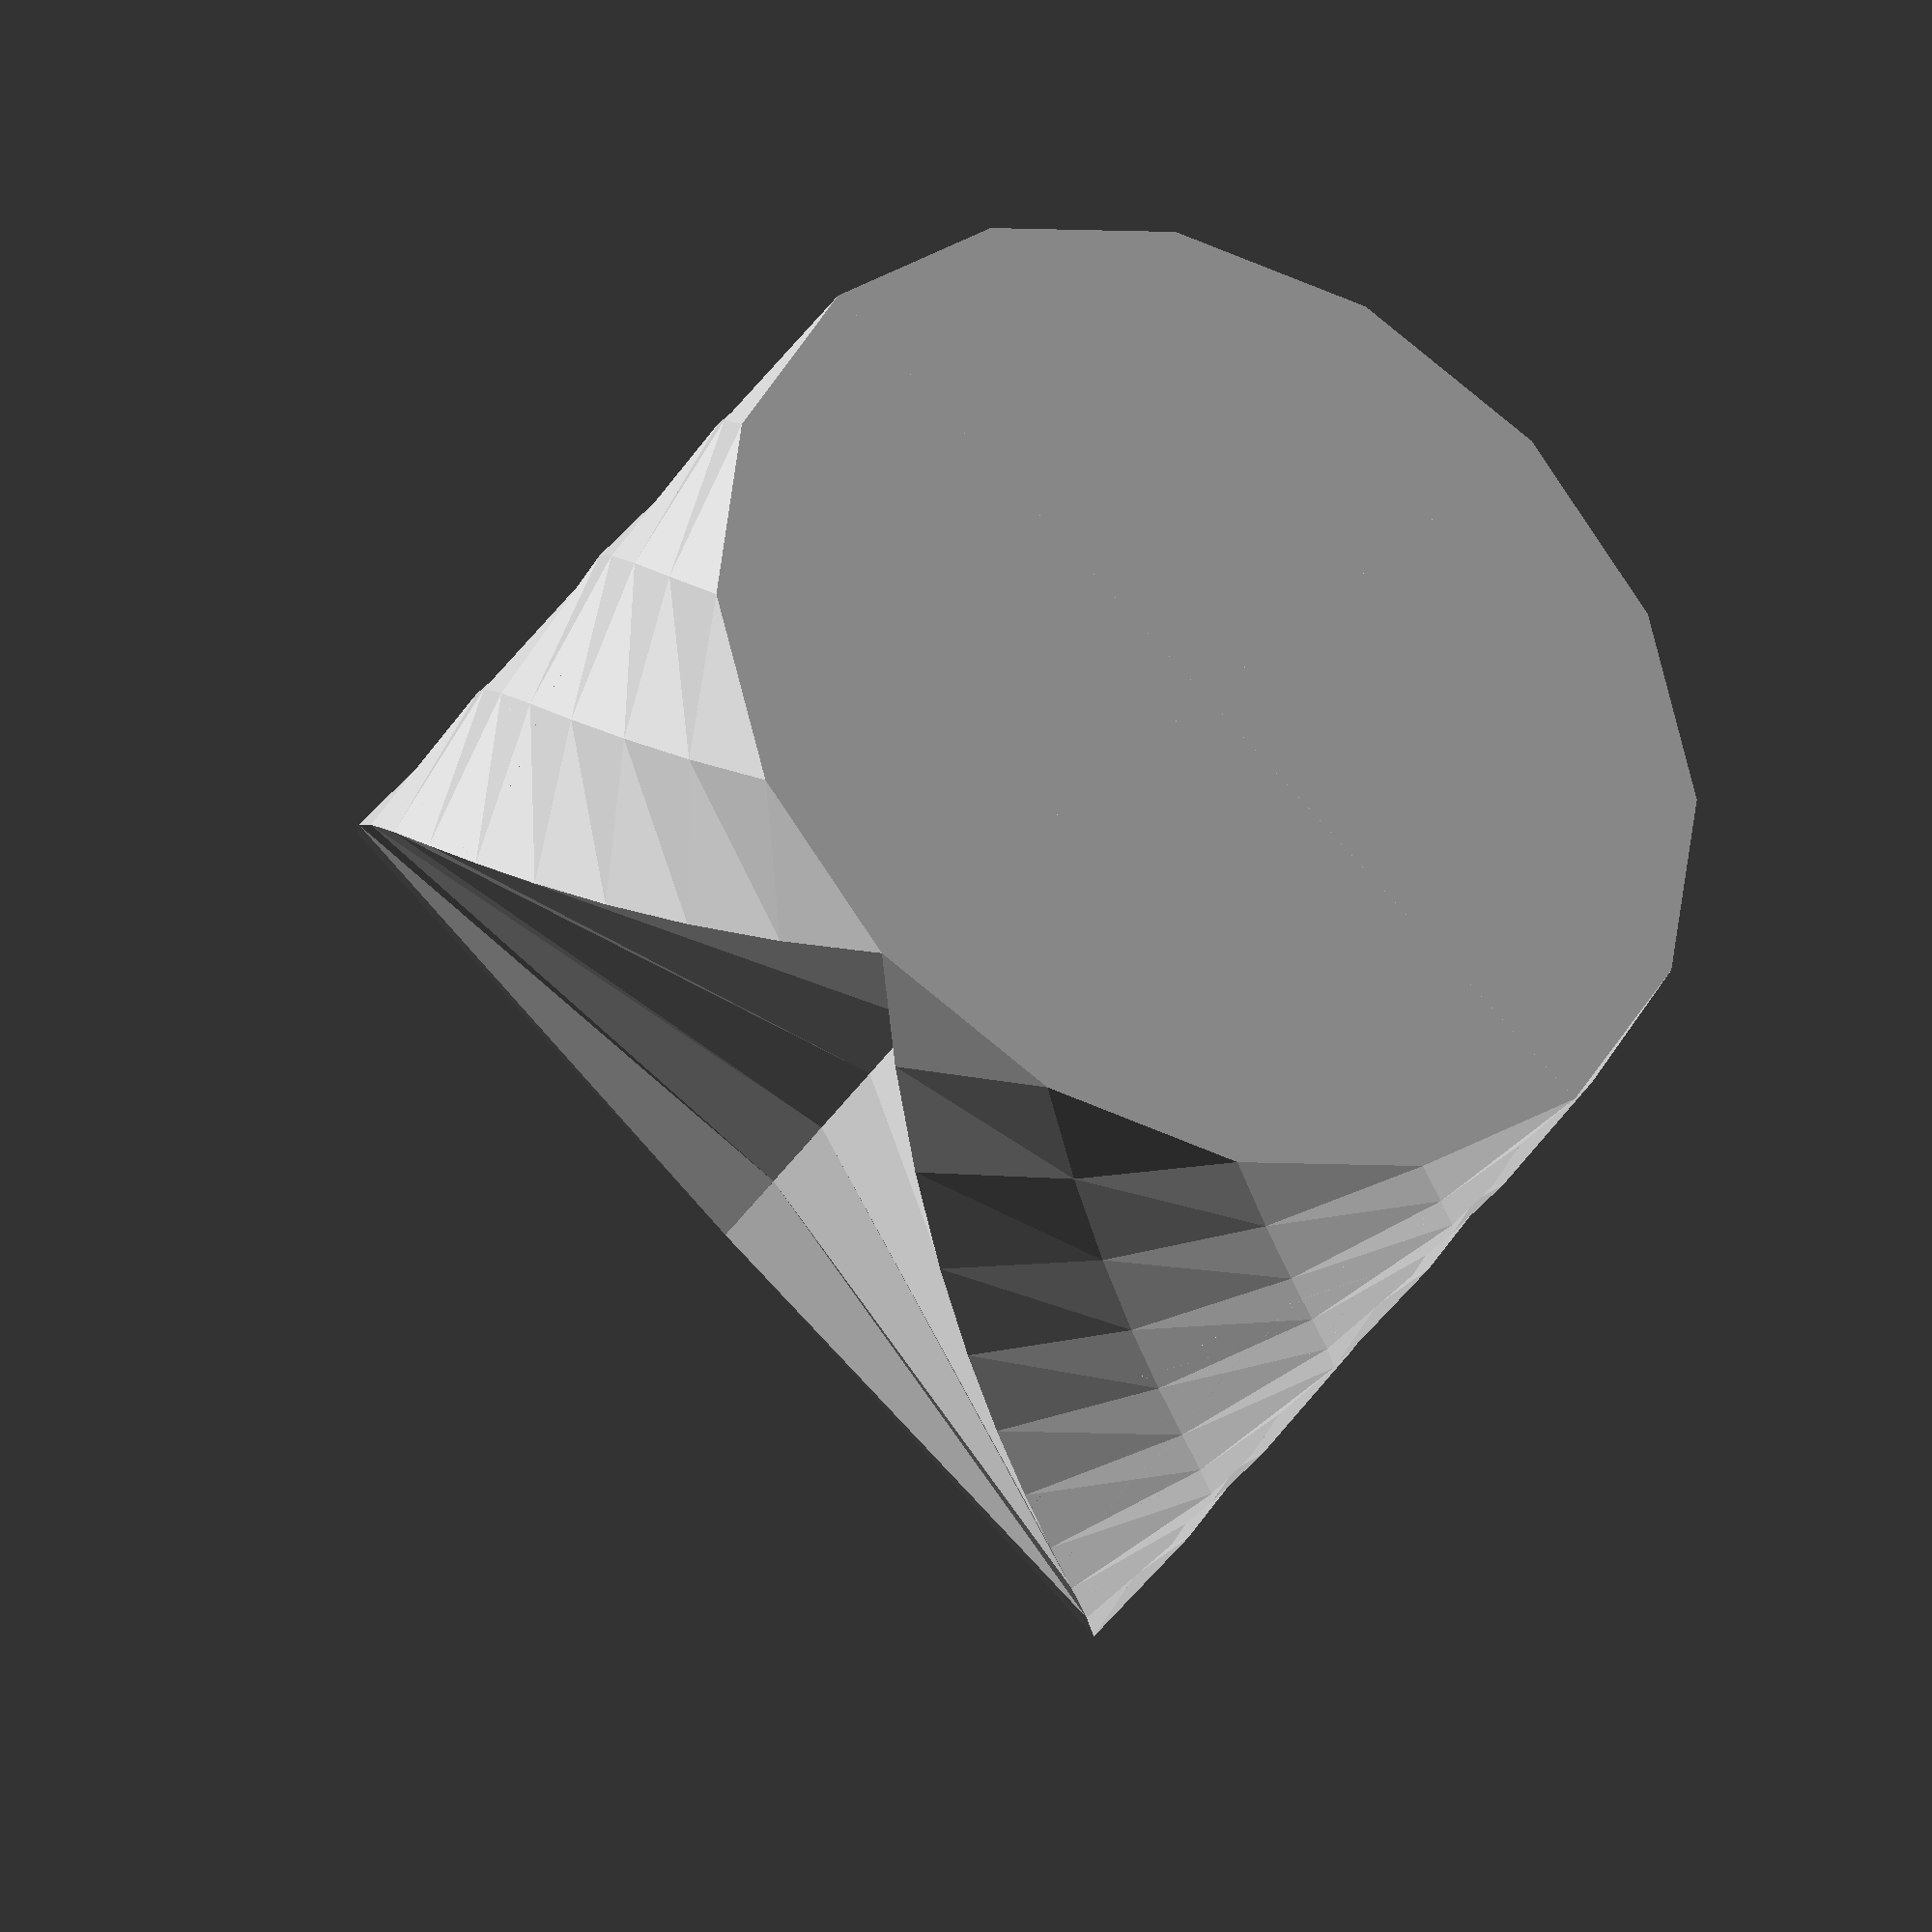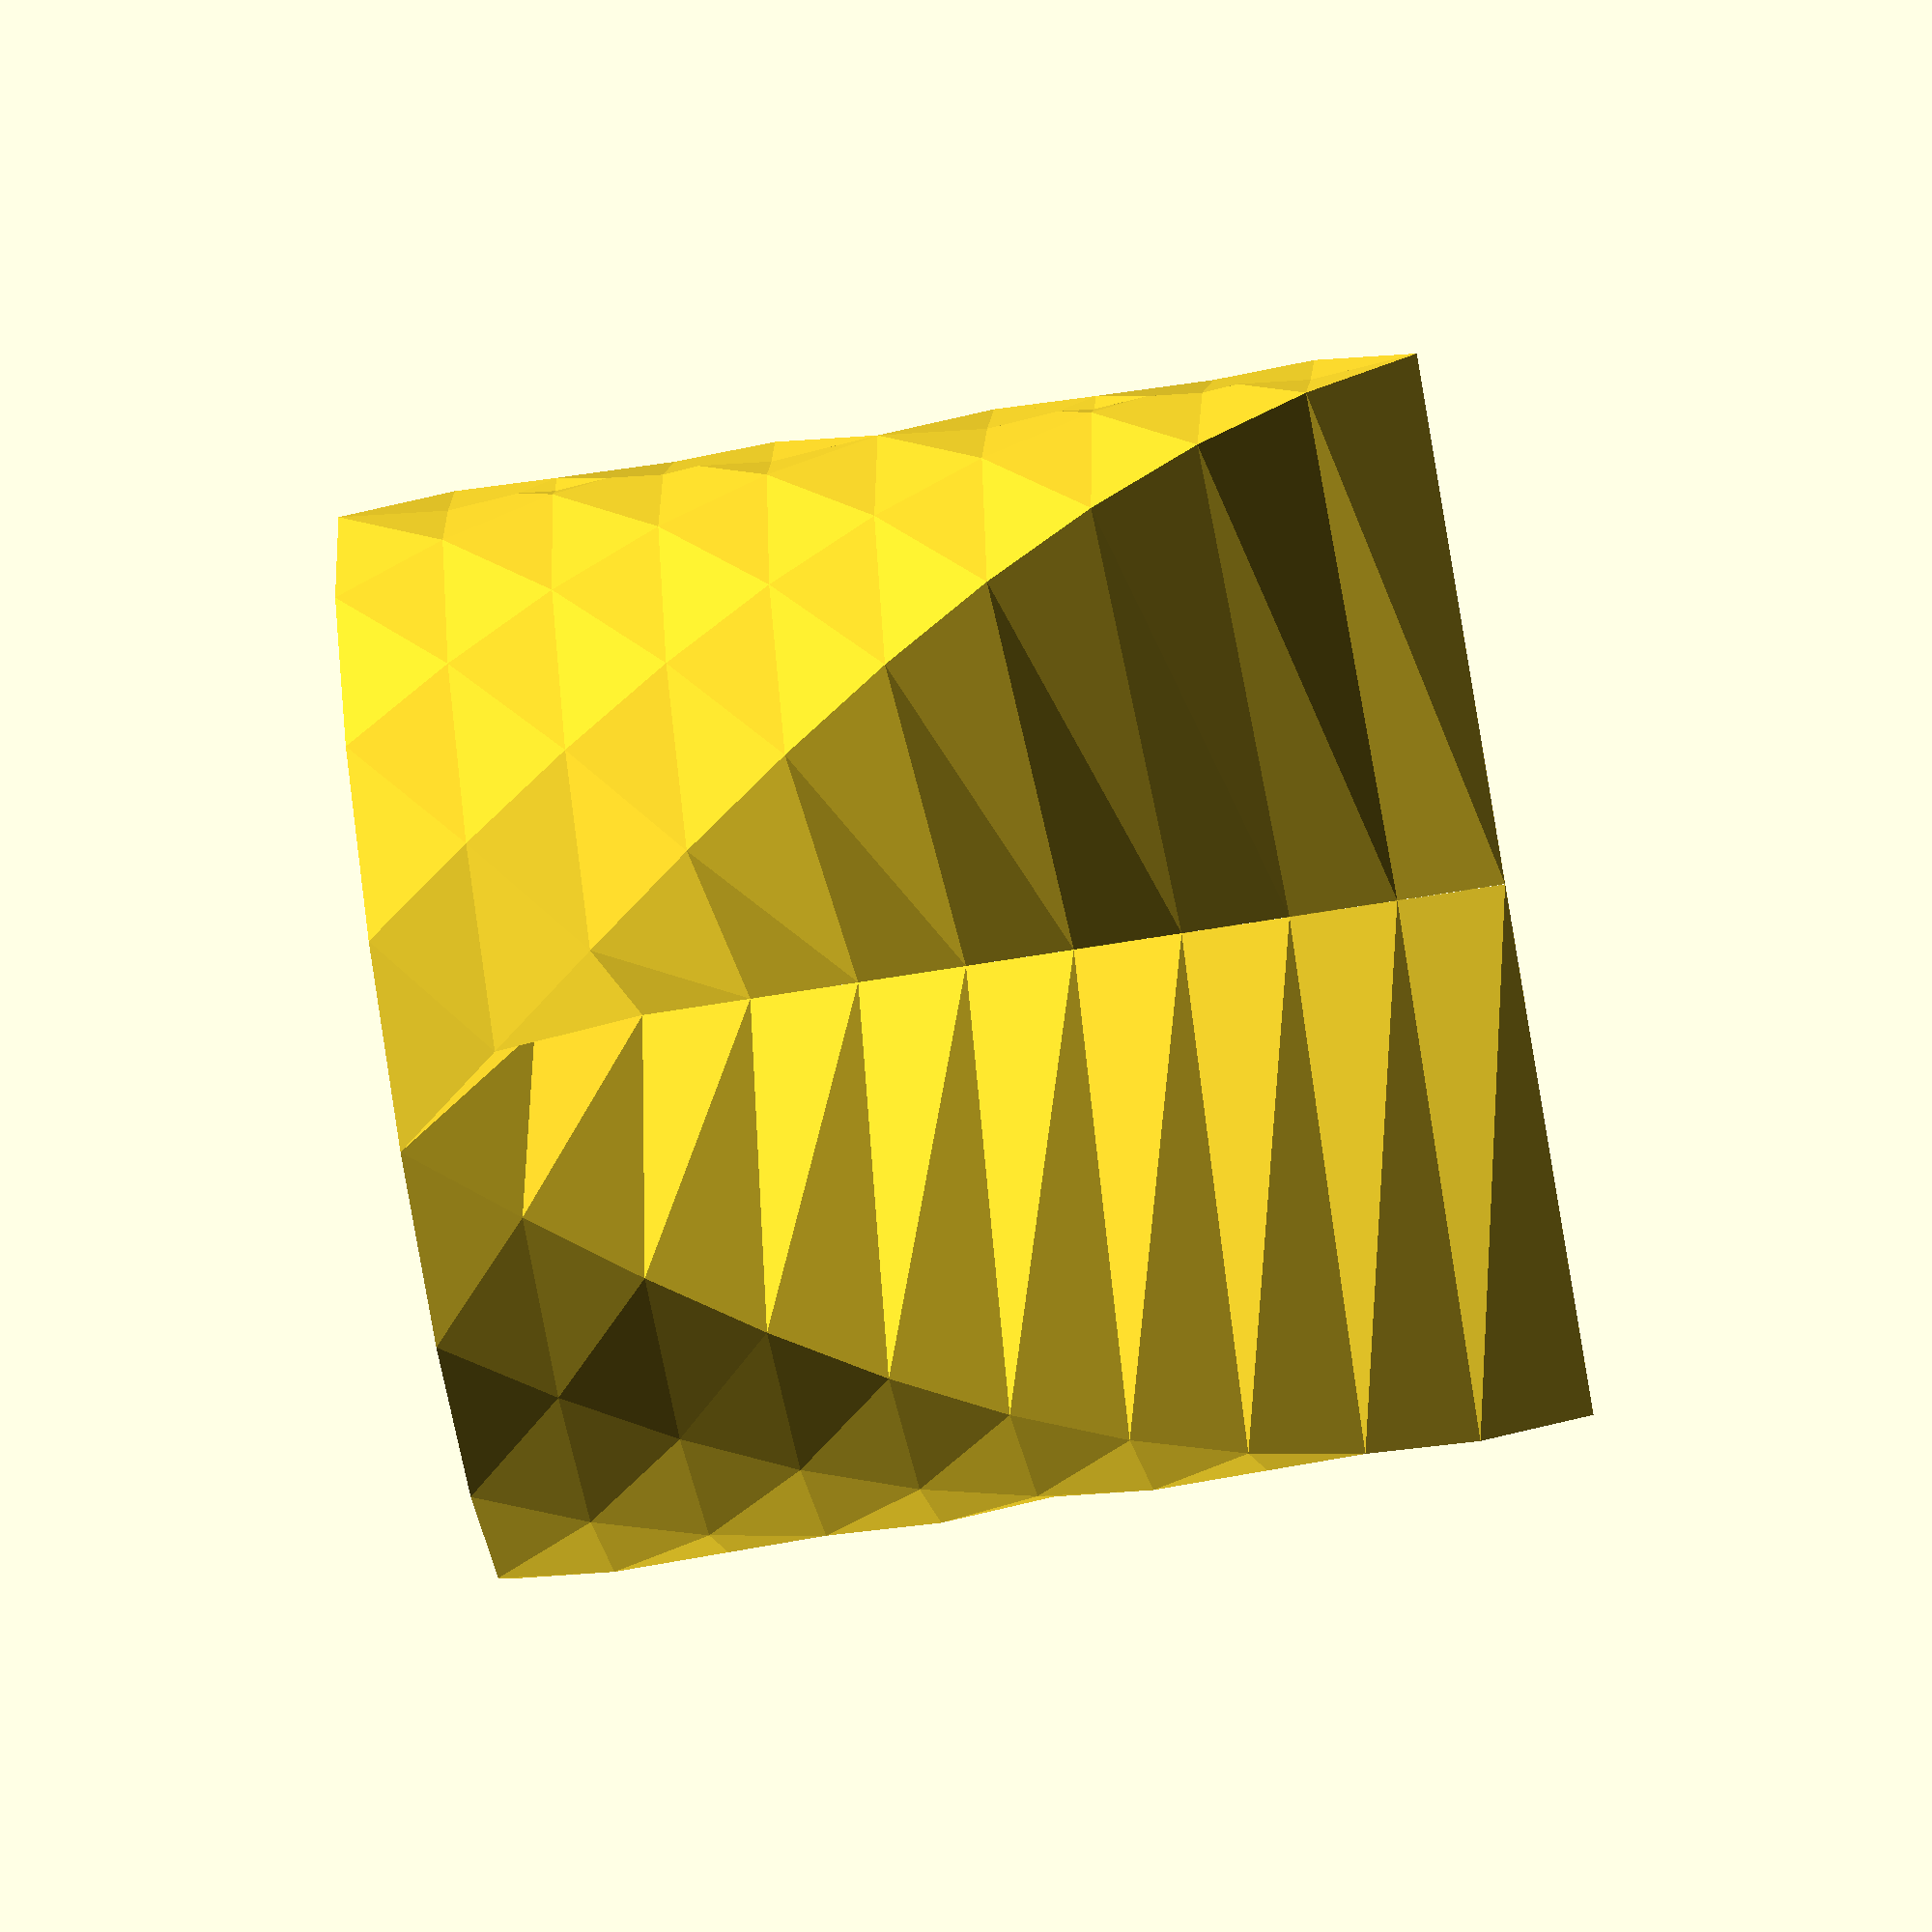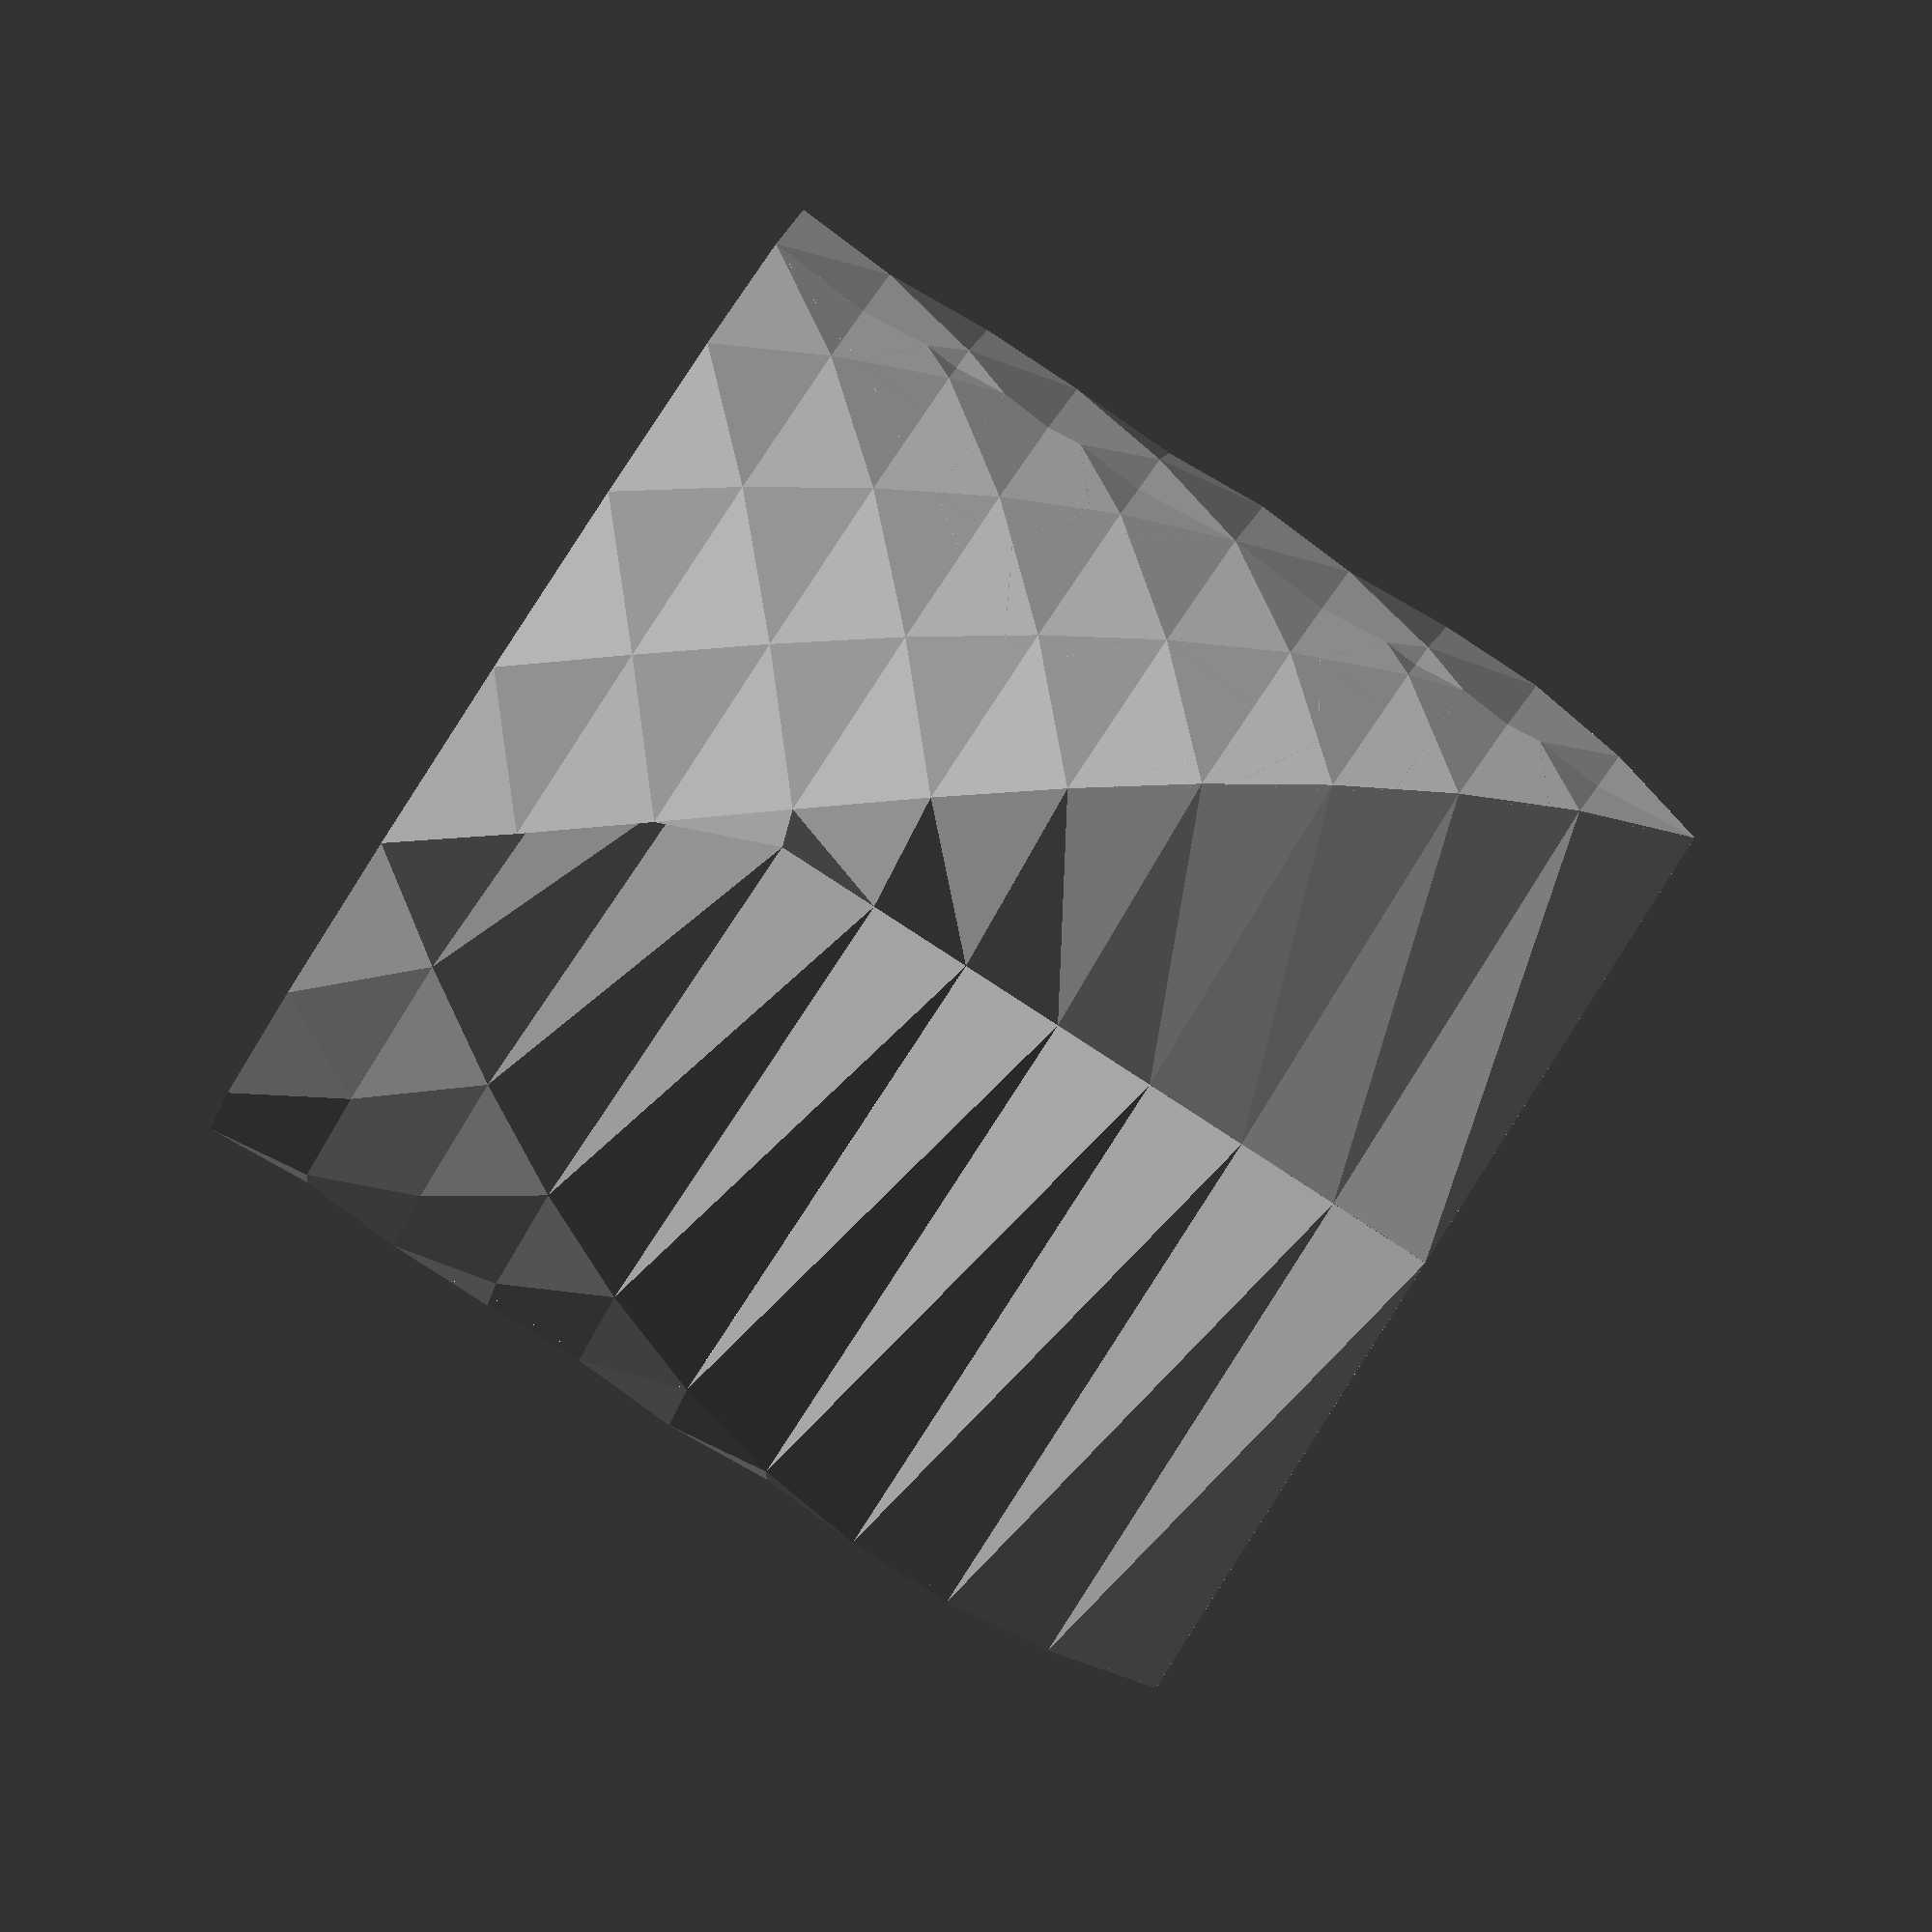
<openscad>
module quarter_rotation(width=10,height=10) {
  intersection() {
    linear_extrude(height = height, convexity = 10, twist = 90, slices = 10, $fn = 16) {
      intersection() {
        circle(d=width);
        translate([-width/2,0])square([width/2,width/2]);
      }
    }
    cube([width/2,width/2,height]);
  }
}
module four_quarters(width,height){
quarter_rotation(width,height);
mirror([1,0,0])quarter_rotation(width,height);
mirror([0,1,0]){
  quarter_rotation(width,height);
mirror([1,0,0])quarter_rotation(width,height);}
}
four_quarters(width=10.0,height=10.0);
</openscad>
<views>
elev=33.2 azim=131.4 roll=333.9 proj=o view=wireframe
elev=242.6 azim=73.4 roll=80.3 proj=o view=solid
elev=92.3 azim=115.0 roll=57.1 proj=o view=solid
</views>
